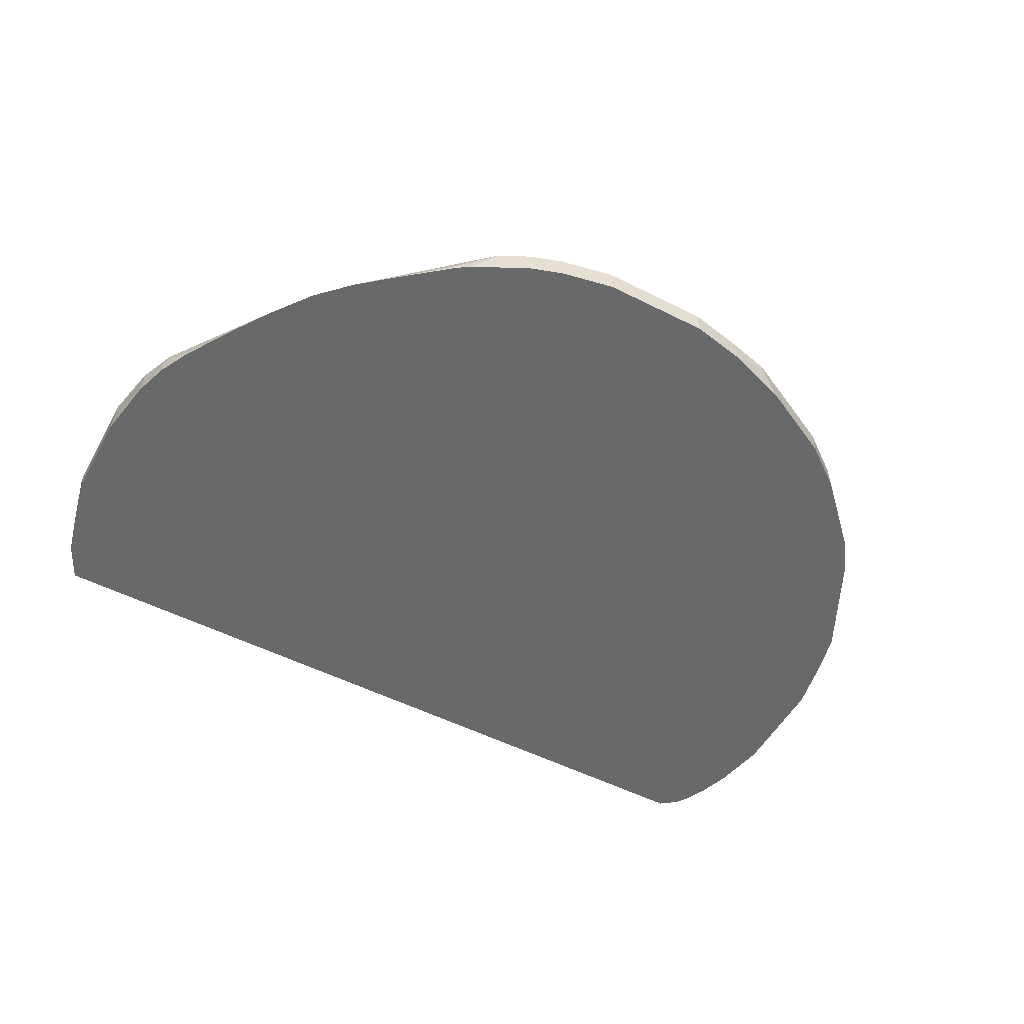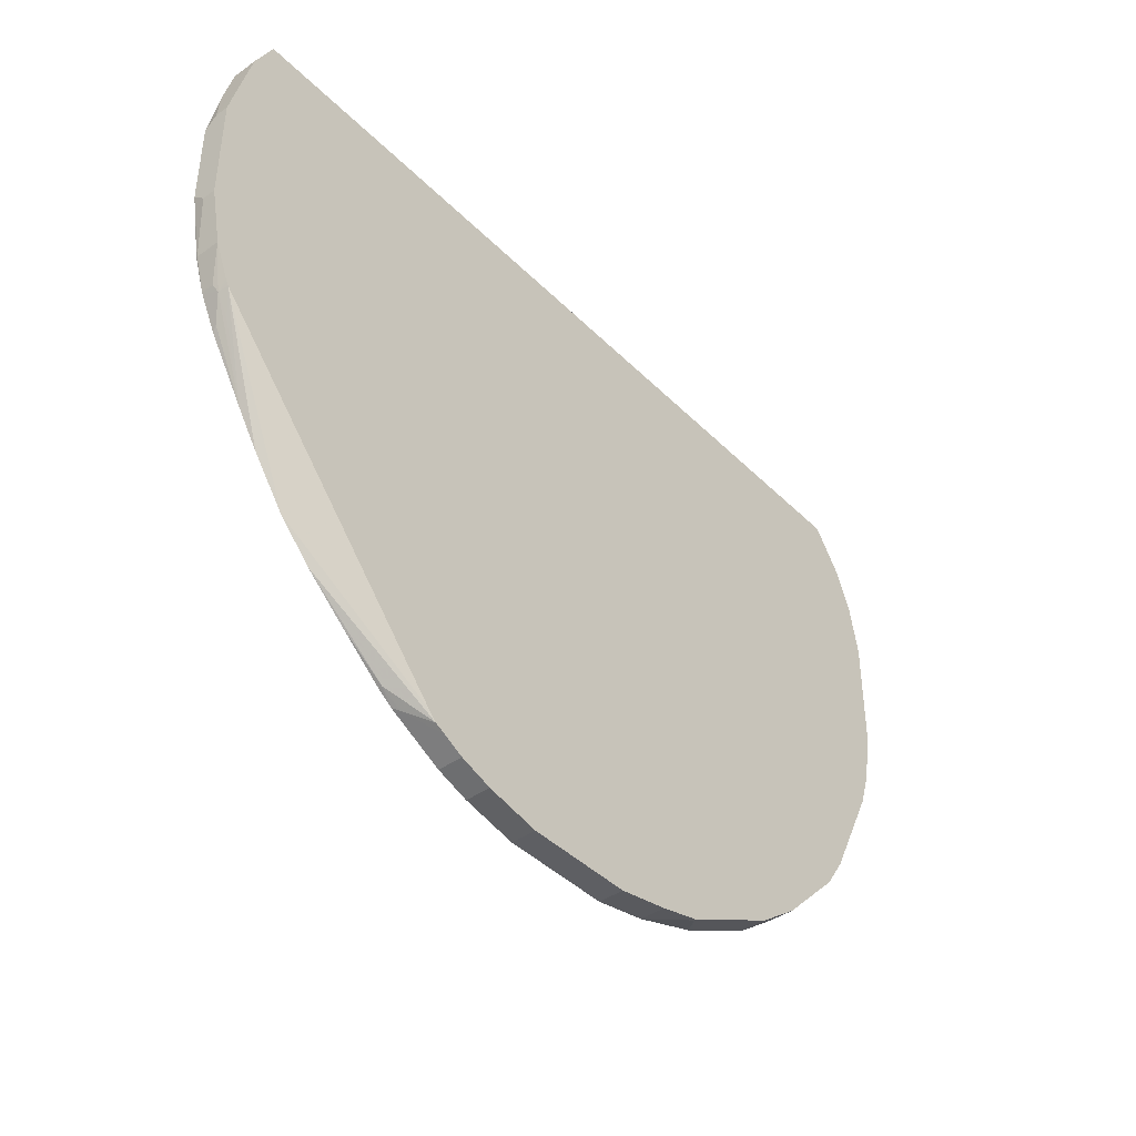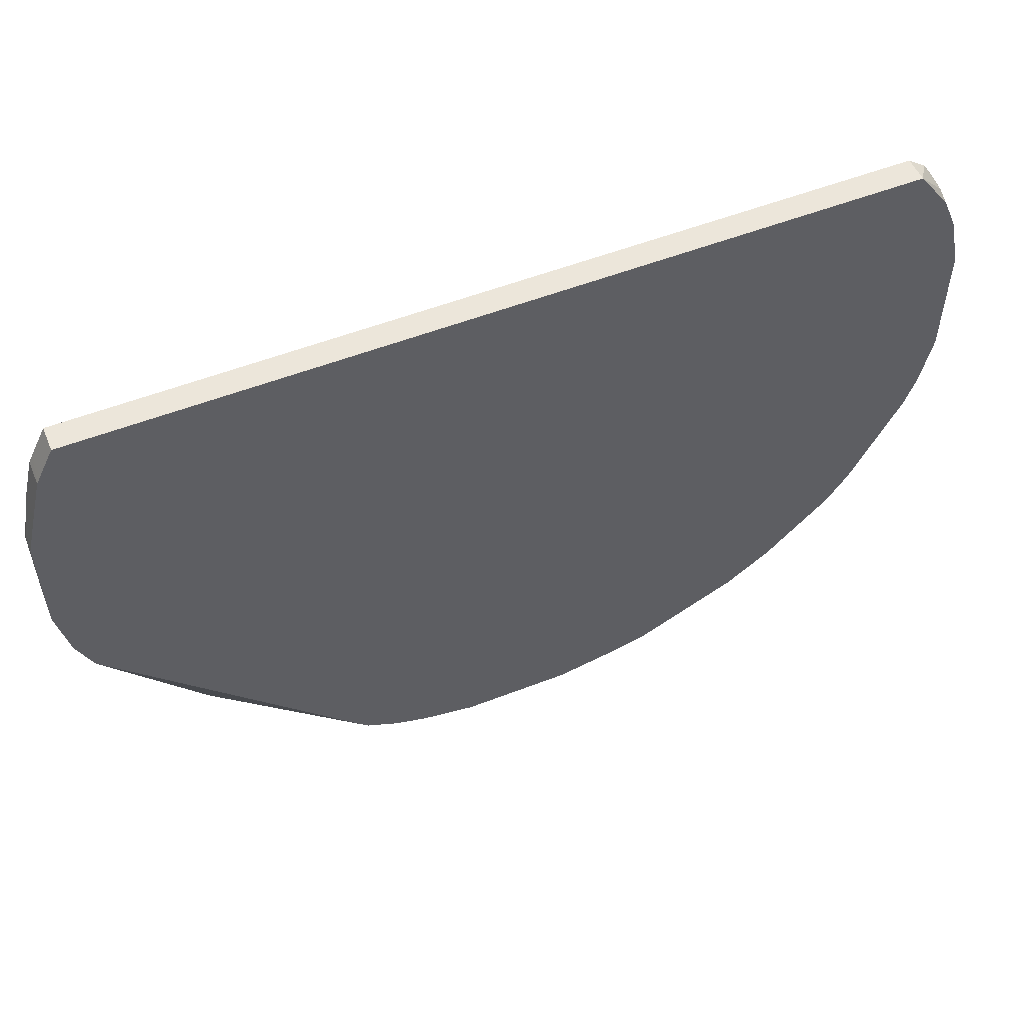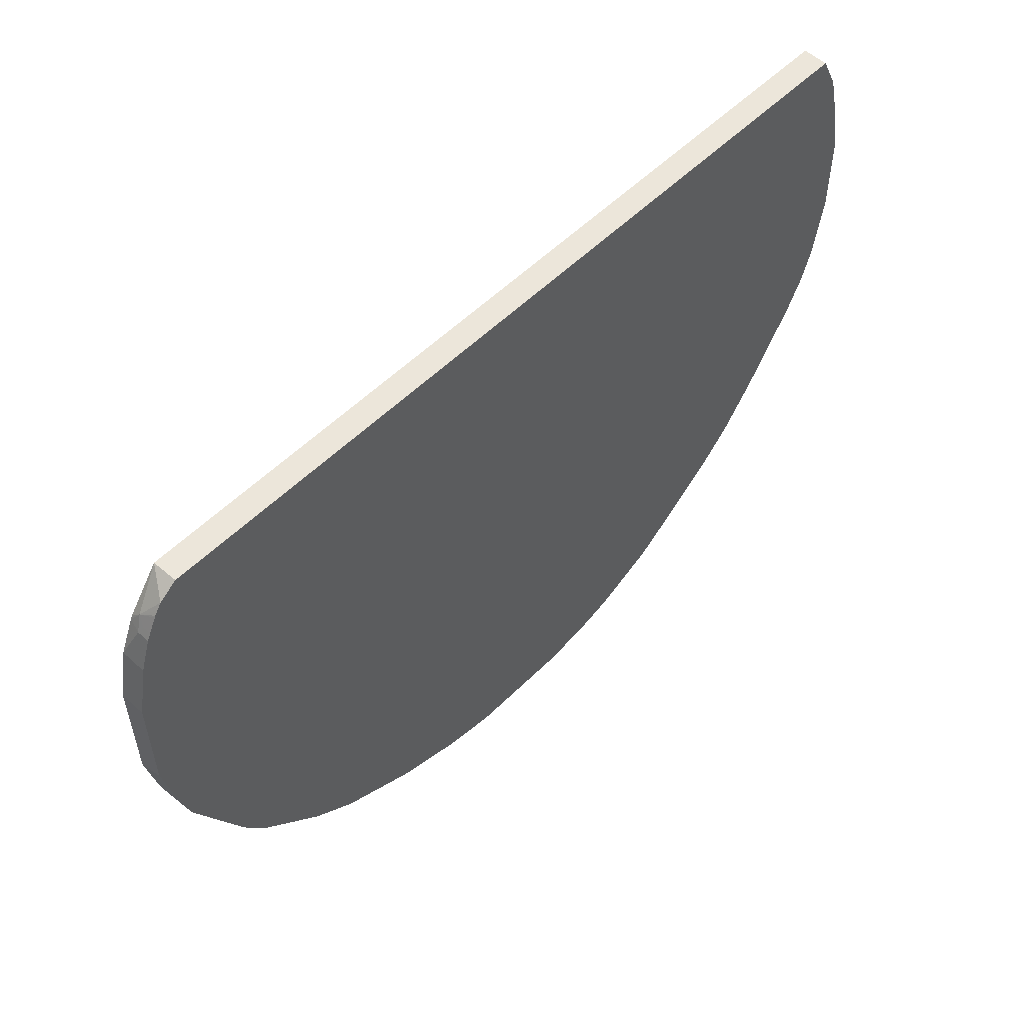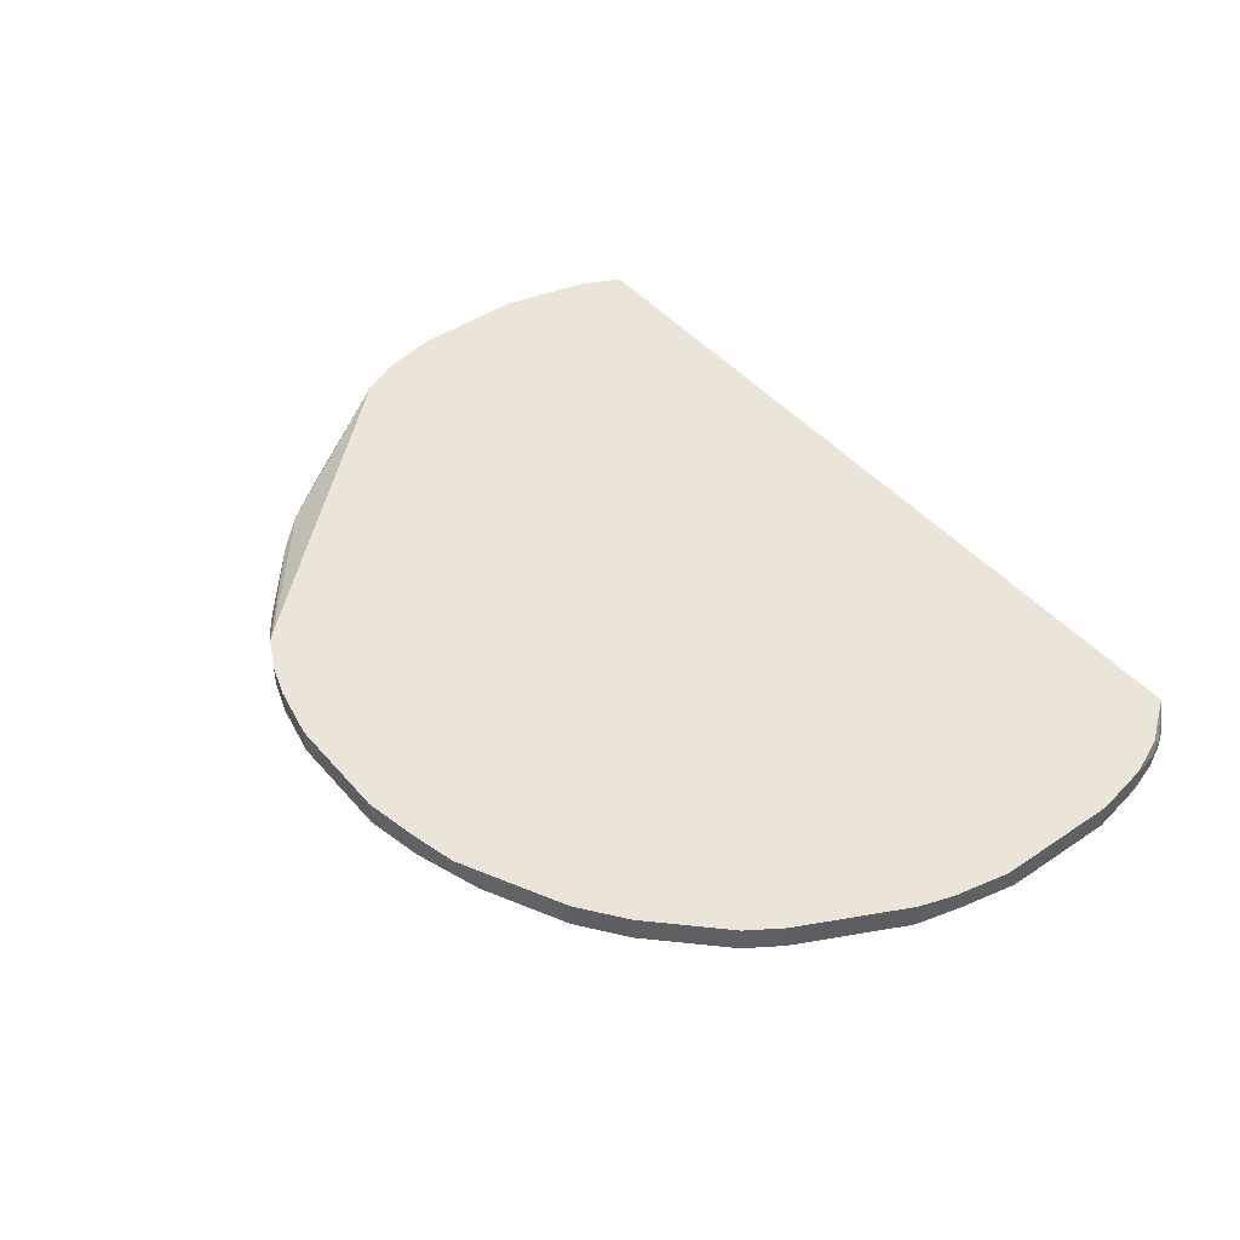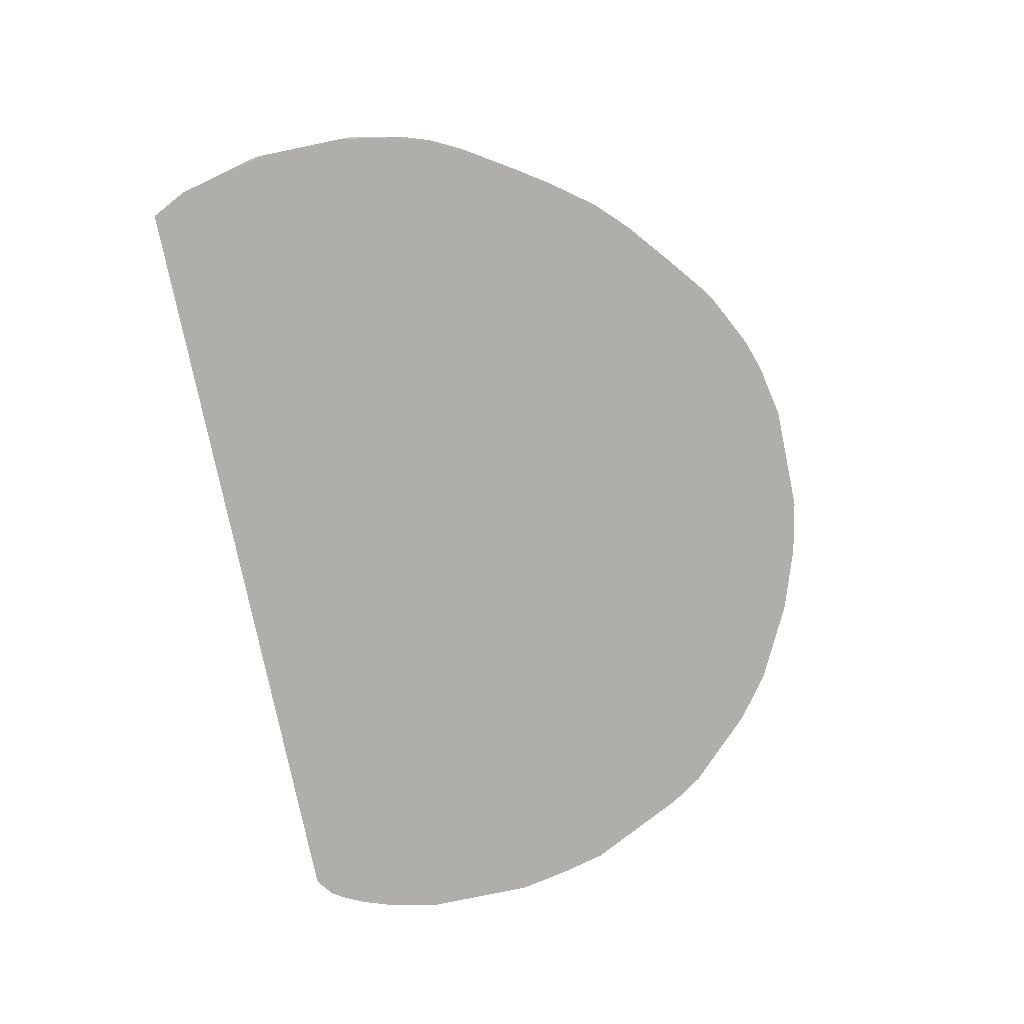
<metadata>
{"format":"obj","ext":"obj","renderer":"f3d","projection":"perspective","resolution":1024,"background":"white","views":[{"elev":-52.6,"azim":151.5,"up":"+Y"},{"elev":-42.0,"azim":130.3,"up":"+Z"},{"elev":54.2,"azim":157.6,"up":"+Z"},{"elev":54.6,"azim":-46.2,"up":"+Z"},{"elev":45.3,"azim":-127.9,"up":"+Y"},{"elev":-77.9,"azim":101.7,"up":"+Y"}]}
</metadata>
<code>
v -0.6371 -0.3098 0.3203
v -0.6864 -0.3098 0.252
v -0.6835 -0.3244 0.2665
v -0.6643 -0.3495 0.2992
v -0.6371 -0.3107 0.3203
v 0.6654 -0.3098 0.3203
v -0.6893 -0.3098 0.2464
v -0.6951 -0.3302 0.2433
v -0.6894 -0.336 0.2549
v -0.6778 -0.3476 0.278
v -0.6758 -0.3495 0.2818
v -0.6713 -0.3495 0.2888
v -0.636 -0.3495 0.3203
v 0.6654 -0.3495 0.3203
v 0.6727 -0.3495 0.3057
v 0.6768 -0.3098 0.2974
v -0.7126 -0.3098 0.1912
v -0.6951 -0.3495 0.2433
v -0.6894 -0.3495 0.2549
v -0.6778 -0.3495 0.278
v 0.6843 -0.3495 0.2826
v 0.6884 -0.3098 0.2743
v -0.73 -0.3098 0.1042
v -0.7126 -0.3495 0.1912
v 0.6894 -0.3495 0.2722
v 0.6941 -0.3098 0.2627
v -0.73 -0.3495 0.1042
v -0.73 -0.3098 -0.08698
v 0.6951 -0.3495 0.2606
v 0.6951 -0.3098 0.2606
v -0.73 -0.3495 -0.06959
v -0.73 -0.3129 -0.08698
v -0.7126 -0.3098 -0.1738
v 0.7126 -0.3495 0.1912
v 0.7118 -0.3098 0.1946
v -0.7126 -0.3495 -0.1564
v -0.7126 -0.3129 -0.1738
v -0.6951 -0.3098 -0.2259
v 0.73 -0.3495 0.1042
v 0.73 -0.3302 0.1216
v 0.73 -0.3098 0.1216
v -0.6951 -0.3495 -0.2259
v -0.6945 -0.3495 -0.2272
v -0.6904 -0.3098 -0.2355
v 0.73 -0.3495 -0.03481
v 0.73 -0.3098 -0.0522
v -0.6894 -0.3098 -0.2375
v -0.6894 -0.3495 -0.2375
v 0.7126 -0.3476 -0.139
v 0.73 -0.3302 -0.0522
v 0.7121 -0.3495 -0.1387
v 0.7126 -0.3098 -0.139
v -0.6141 -0.3098 -0.3882
v -0.6141 -0.3495 -0.3882
v 0.6951 -0.3495 -0.1912
v 0.6951 -0.3302 -0.1912
v 0.6894 -0.3244 -0.2027
v 0.6911 -0.3098 -0.1902
v -0.5792 -0.3098 -0.4402
v -0.5792 -0.3495 -0.4402
v 0.6943 -0.3495 -0.1931
v 0.6778 -0.3476 -0.2259
v 0.672 -0.3418 -0.2375
v 0.6121 -0.3495 -0.334
v 0.6691 -0.3259 -0.2346
v 0.6864 -0.3098 -0.1998
v 0.6891 -0.3098 -0.1948
v -0.5619 -0.3098 -0.4576
v -0.5619 -0.3495 -0.4576
v 0.6778 -0.3495 -0.2259
v 0.6681 -0.3495 -0.2452
v 0.5774 -0.3495 -0.3861
v 0.5252 -0.3495 -0.4557
v 0.2883 -0.3098 -0.64
v -0.5272 -0.3098 -0.4924
v -0.5272 -0.3495 -0.4924
v 0.473 -0.3495 -0.5078
v 0.275 -0.3098 -0.6533
v -0.475 -0.3098 -0.5446
v -0.475 -0.3495 -0.5446
v 0.4064 -0.3495 -0.5629
v 0.3388 -0.3433 -0.617
v 0.307 -0.3418 -0.6373
v 0.2577 -0.3098 -0.662
v -0.4054 -0.3098 -0.5966
v -0.4054 -0.3495 -0.5966
v 0.3388 -0.3495 -0.617
v 0.3336 -0.3495 -0.6209
v 0.3147 -0.3495 -0.6333
v 0.307 -0.3495 -0.6373
v 0.2259 -0.3495 -0.6778
v 0.2259 -0.3098 -0.6778
v -0.3959 -0.3098 -0.6015
v -0.4042 -0.3495 -0.5974
v 0.1738 -0.3495 -0.6952
v 0.1738 -0.3098 -0.6952
v -0.3939 -0.3098 -0.6025
v -0.3939 -0.3495 -0.6025
v 0.08689 -0.3495 -0.7126
v 0.08689 -0.3098 -0.7126
v -0.3244 -0.3098 -0.6373
v -0.3244 -0.3495 -0.6373
v -0.08689 -0.3495 -0.7126
v -0.08689 -0.3098 -0.7126
v -0.2801 -0.3098 -0.6594
v -0.2884 -0.3495 -0.6553
v -0.1738 -0.3495 -0.6952
v -0.1738 -0.3098 -0.6952
v -0.2432 -0.3098 -0.6778
v -0.2432 -0.3129 -0.6778
v -0.278 -0.3495 -0.6604
v -0.2259 -0.3495 -0.6778
f 47 54 48
f 47 53 54
f 46 49 52
f 46 50 49
f 39 50 46
f 45 49 50
f 43 44 47
f 39 41 40
f 49 51 55
f 45 51 49
f 43 47 48
f 53 60 54
f 49 56 52
f 52 56 57
f 52 57 58
f 53 59 60
f 55 61 56
f 56 61 57
f 57 61 62
f 57 62 63
f 57 63 64
f 39 45 50
f 57 64 65
f 49 55 56
f 38 44 43
f 25 29 26
f 36 37 42
f 57 65 66
f 9 20 10
f 10 20 11
f 15 21 22
f 15 22 16
f 17 23 27
f 17 27 24
f 21 25 22
f 22 25 26
f 23 28 32
f 23 32 31
f 38 43 42
f 23 31 27
f 28 33 37
f 28 37 32
f 29 34 35
f 29 35 30
f 31 32 37
f 31 37 36
f 33 38 42
f 33 42 37
f 34 39 40
f 34 40 35
f 35 40 41
f 26 29 30
f 57 66 67
f 85 94 86
f 59 68 69
f 84 90 91
f 85 93 94
f 91 95 96
f 91 96 92
f 93 97 94
f 94 97 98
f 95 99 100
f 95 100 96
f 97 101 102
f 97 102 98
f 99 103 104
f 84 91 92
f 99 104 100
f 102 105 106
f 103 107 108
f 103 108 104
f 105 109 110
f 105 110 106
f 106 110 111
f 107 112 110
f 107 110 109
f 107 109 108
f 110 112 111
f 9 19 20
f 101 105 102
f 57 67 58
f 83 90 84
f 82 89 83
f 59 69 60
f 61 70 62
f 62 70 71
f 62 71 63
f 63 71 64
f 64 72 66
f 64 66 65
f 66 72 73
f 66 73 74
f 68 75 76
f 68 76 69
f 83 89 90
f 73 77 74
f 75 79 80
f 75 80 76
f 77 81 82
f 77 82 78
f 78 82 83
f 78 83 84
f 79 85 86
f 79 86 80
f 81 87 82
f 82 87 88
f 82 88 89
f 74 77 78
f 8 19 9
f 39 46 41
f 8 24 18
f 1 97 93
f 1 93 85
f 1 85 79
f 1 79 75
f 1 75 68
f 1 68 59
f 1 59 53
f 1 53 47
f 1 47 44
f 1 44 38
f 1 38 33
f 1 101 97
f 1 33 28
f 1 23 17
f 1 17 7
f 1 7 2
f 2 7 3
f 3 7 8
f 3 8 9
f 3 9 10
f 3 10 11
f 3 11 12
f 3 12 4
f 4 12 11
f 1 28 23
f 4 11 20
f 1 105 101
f 1 108 109
f 1 2 3
f 1 3 4
f 1 4 5
f 1 5 13
f 1 13 14
f 1 14 6
f 1 6 16
f 1 16 22
f 1 22 26
f 1 26 30
f 1 30 35
f 1 109 105
f 1 35 41
f 1 52 58
f 1 58 67
f 1 67 66
f 1 66 74
f 1 74 78
f 1 78 84
f 1 84 92
f 1 92 96
f 1 96 100
f 1 100 104
f 1 104 108
f 1 41 46
f 4 20 19
f 1 46 52
f 4 18 24
f 4 87 81
f 4 81 77
f 4 77 73
f 4 73 72
f 4 72 64
f 4 64 71
f 4 71 70
f 4 70 61
f 4 61 55
f 4 55 51
f 4 51 45
f 4 88 87
f 4 45 39
f 4 34 29
f 4 29 25
f 4 25 21
f 4 21 15
f 4 14 13
f 4 13 5
f 6 14 15
f 6 15 16
f 7 17 8
f 8 17 24
f 4 19 18
f 4 39 34
f 4 89 88
f 4 15 14
f 4 91 90
f 4 24 27
f 4 90 89
f 4 27 31
f 4 31 36
f 4 36 42
f 4 43 48
f 4 48 54
f 4 54 60
f 4 60 69
f 4 69 76
f 4 76 80
f 4 80 86
f 4 42 43
f 4 107 103
f 4 86 94
f 4 95 91
f 8 18 19
f 4 103 99
f 4 112 107
f 4 99 95
f 4 106 111
f 4 102 106
f 4 98 102
f 4 94 98
f 4 111 112

</code>
